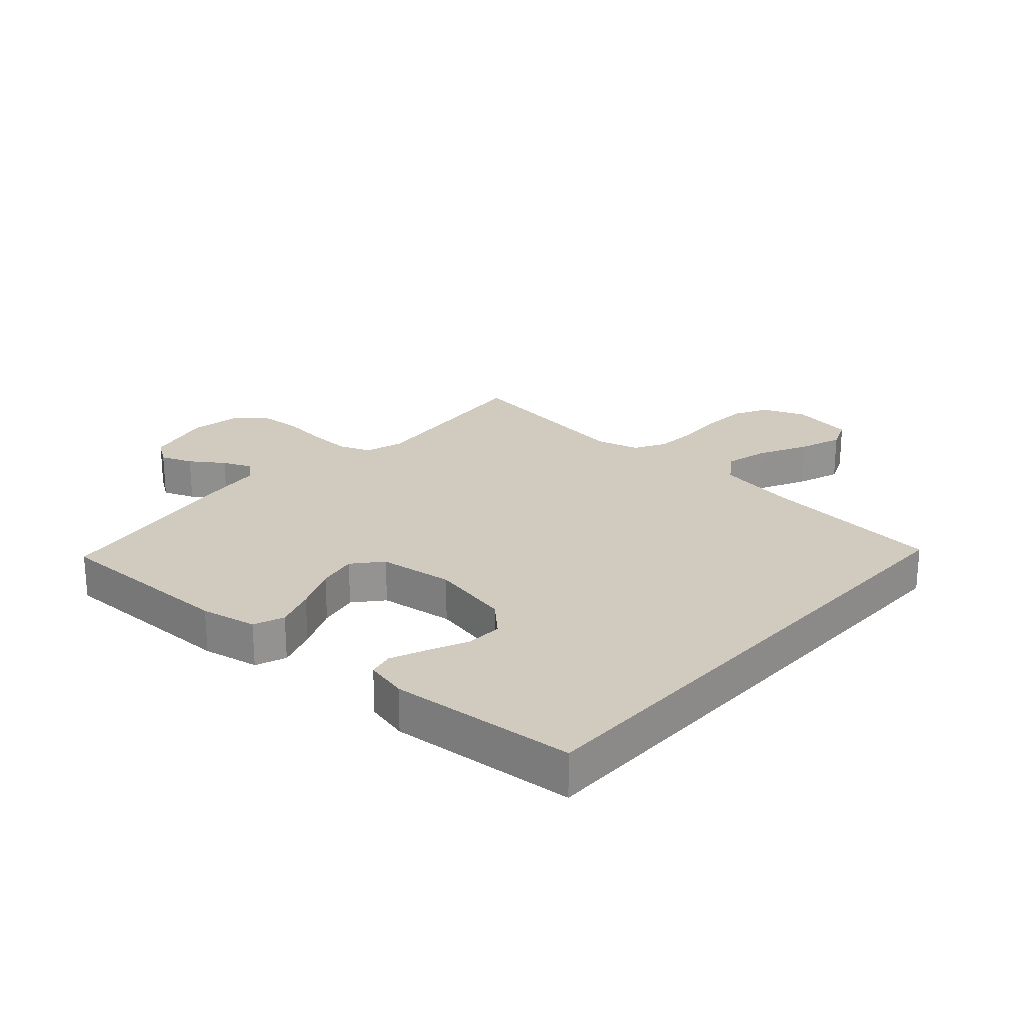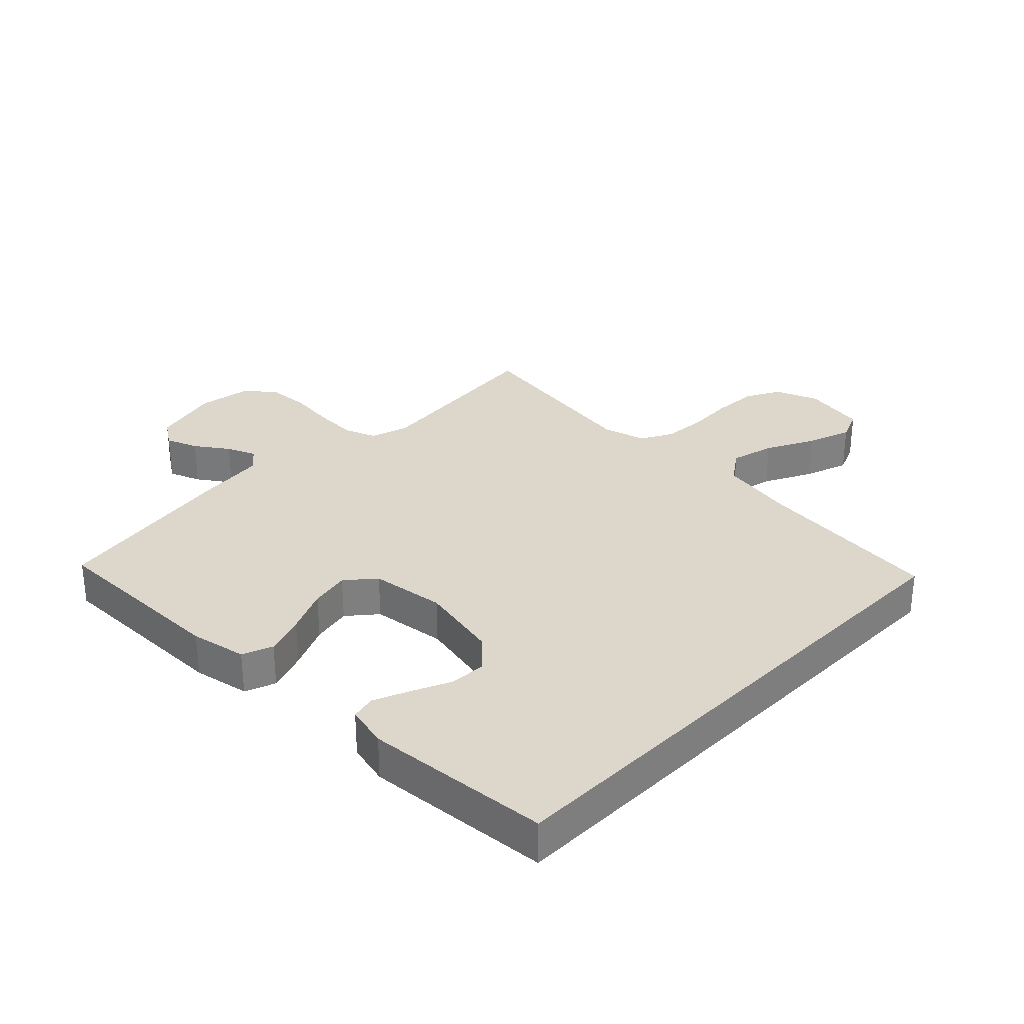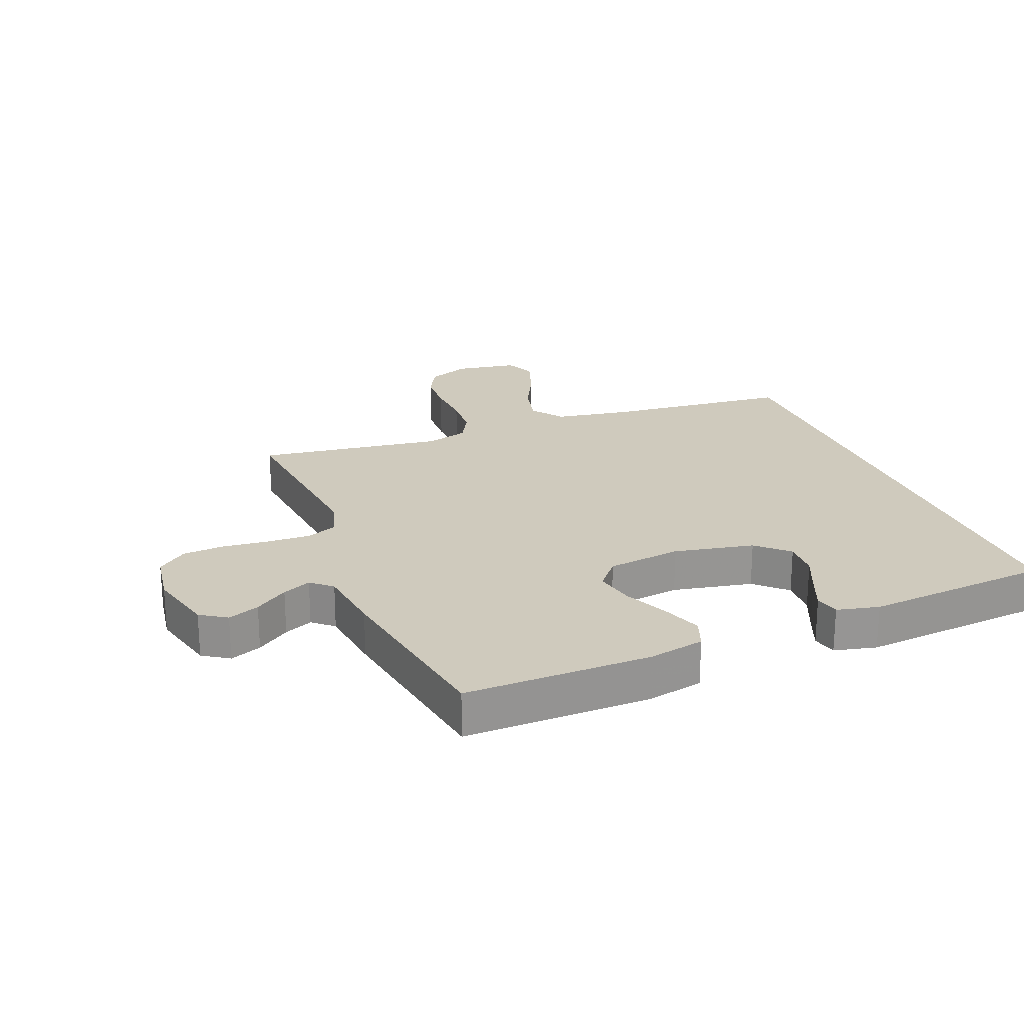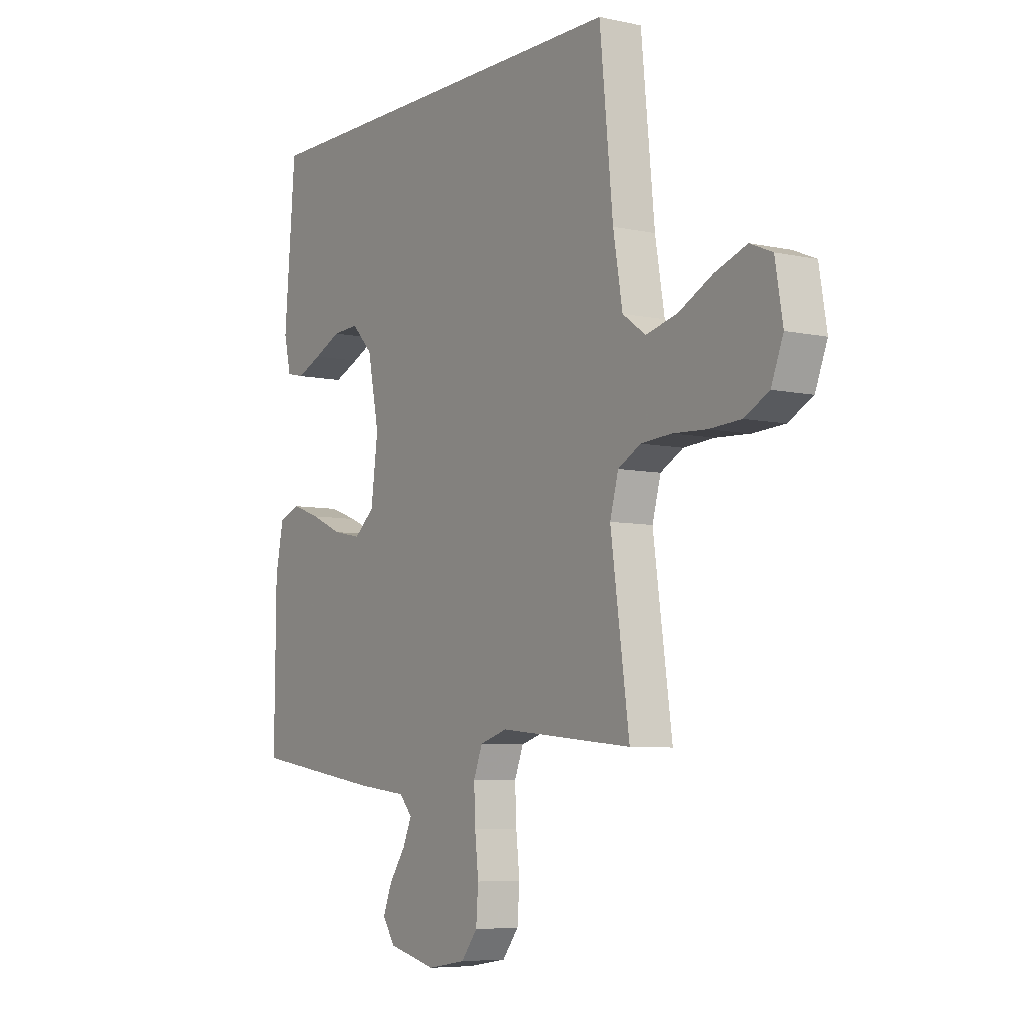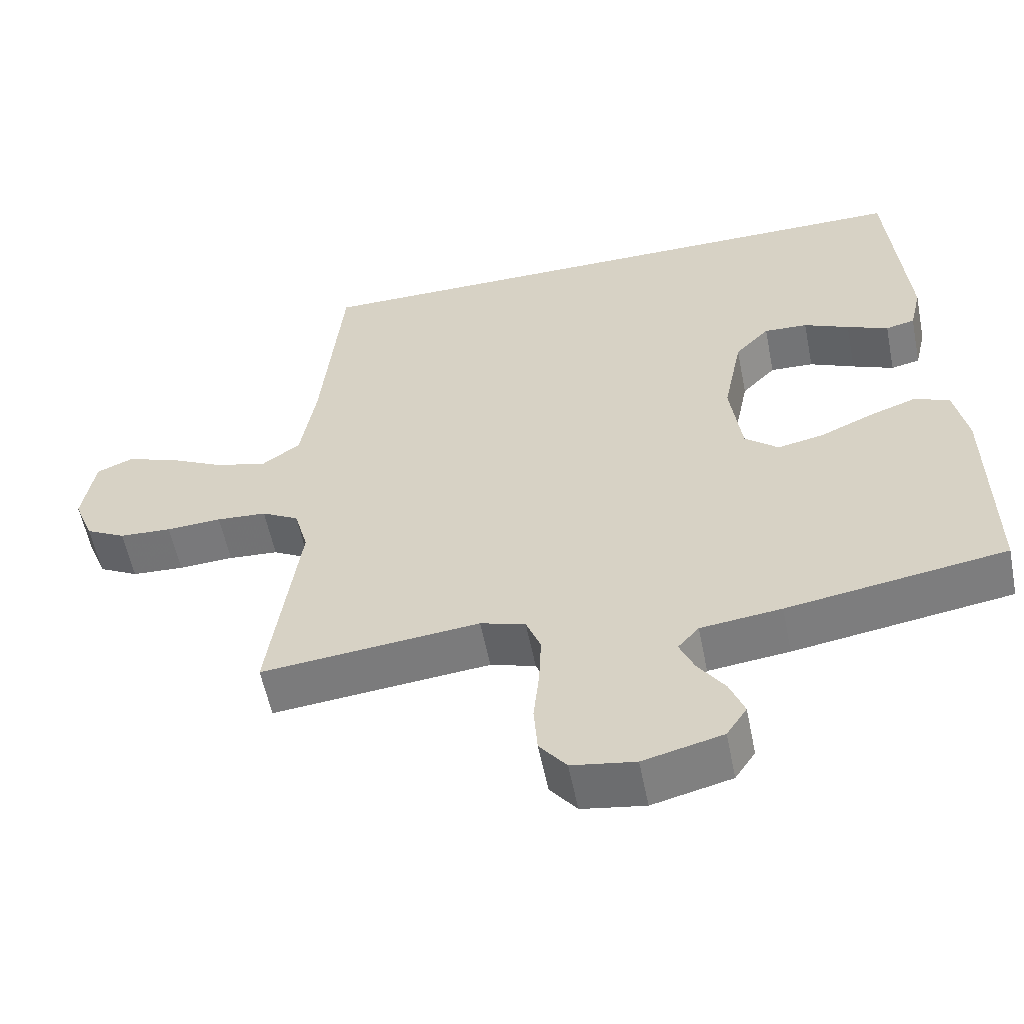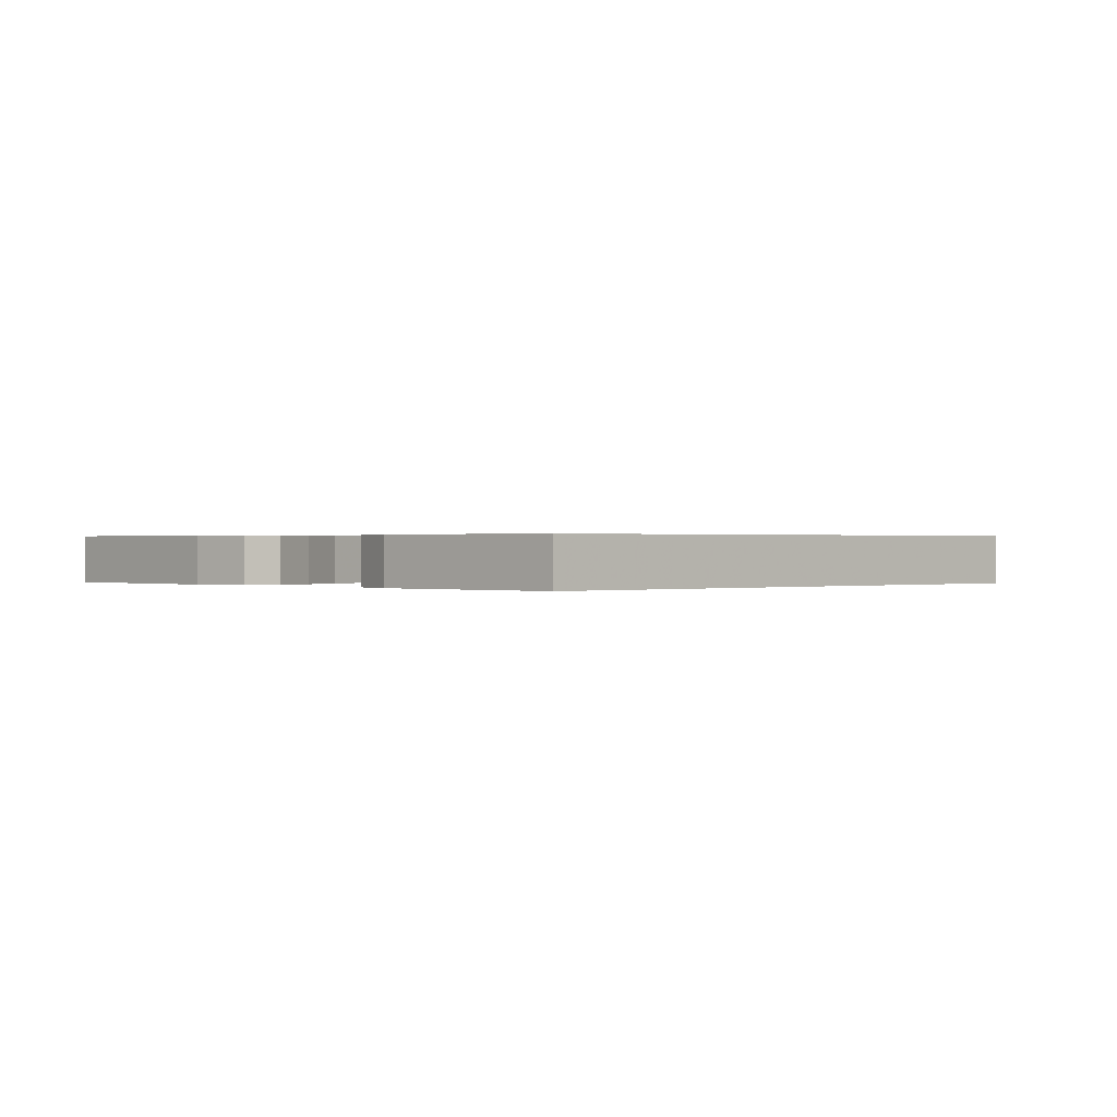
<metadata>
{"format":"obj","ext":"obj","renderer":"f3d","projection":"perspective","resolution":1024,"background":"white","views":[{"elev":23.6,"azim":-48.0,"up":"+Y"},{"elev":30.7,"azim":-45.4,"up":"+Y"},{"elev":22.9,"azim":-111.9,"up":"+Y"},{"elev":-6.6,"azim":57.0,"up":"+Z"},{"elev":-57.0,"azim":-168.7,"up":"+Z"},{"elev":0.3,"azim":-42.7,"up":"+Y"}]}
</metadata>
<code>
v -0.45 0.07 0.5
v 0.438 0.07 0.5
v 0.468 0.07 0.2
v 0.489 0.07 0.077
v 0.541 0.07 0.04
v 0.612 0.07 0.058
v 0.689 0.07 0.097
v 0.76 0.07 0.122
v 0.81 0.07 0.101
v 0.827 0.07 0
v 0.8 0.07 -0.069
v 0.745 0.07 -0.098
v 0.673 0.07 -0.102
v 0.597 0.07 -0.098
v 0.528 0.07 -0.103
v 0.477 0.07 -0.131
v 0.458 0.07 -0.2
v 0.5 0.07 -0.5
v 0.2 0.07 -0.47
v 0.138 0.07 -0.489
v 0.118 0.07 -0.54
v 0.121 0.07 -0.61
v 0.129 0.07 -0.684
v 0.124 0.07 -0.751
v 0.087 0.07 -0.798
v 0 0.07 -0.812
v -0.109 0.07 -0.785
v -0.137 0.07 -0.743
v -0.117 0.07 -0.692
v -0.08 0.07 -0.639
v -0.06 0.07 -0.593
v -0.089 0.07 -0.56
v -0.2 0.07 -0.547
v -0.5 0.07 -0.5
v -0.497 0.07 -0.2
v -0.479 0.07 -0.11
v -0.43 0.07 -0.091
v -0.365 0.07 -0.114
v -0.293 0.07 -0.146
v -0.229 0.07 -0.159
v -0.183 0.07 -0.12
v -0.167 0.07 0
v -0.193 0.07 0.129
v -0.24 0.07 0.178
v -0.3 0.07 0.175
v -0.362 0.07 0.147
v -0.419 0.07 0.123
v -0.459 0.07 0.132
v -0.475 0.07 0.2
v -0.45 0 0.5
v 0.438 0 0.5
v 0.468 0 0.2
v 0.489 0 0.077
v 0.541 0 0.04
v 0.612 0 0.058
v 0.689 0 0.097
v 0.76 0 0.122
v 0.81 0 0.101
v 0.827 0 0
v 0.8 0 -0.069
v 0.745 0 -0.098
v 0.673 0 -0.102
v 0.597 0 -0.098
v 0.528 0 -0.103
v 0.477 0 -0.131
v 0.458 0 -0.2
v 0.5 0 -0.5
v 0.2 0 -0.47
v 0.138 0 -0.489
v 0.118 0 -0.54
v 0.121 0 -0.61
v 0.129 0 -0.684
v 0.124 0 -0.751
v 0.087 0 -0.798
v 0 0 -0.812
v -0.109 0 -0.785
v -0.137 0 -0.743
v -0.117 0 -0.692
v -0.08 0 -0.639
v -0.06 0 -0.593
v -0.089 0 -0.56
v -0.2 0 -0.547
v -0.5 0 -0.5
v -0.497 0 -0.2
v -0.479 0 -0.11
v -0.43 0 -0.091
v -0.365 0 -0.114
v -0.293 0 -0.146
v -0.229 0 -0.159
v -0.183 0 -0.12
v -0.167 0 0
v -0.193 0 0.129
v -0.24 0 0.178
v -0.3 0 0.175
v -0.362 0 0.147
v -0.419 0 0.123
v -0.459 0 0.132
v -0.475 0 0.2
f 45 46 47 48
f 45 48 49 1
f 36 37 38 39
f 36 39 40
f 35 36 40
f 32 33 34 35
f 32 35 40
f 31 32 40 41
f 27 28 29 30
f 27 30 31
f 26 27 31
f 22 23 24 25
f 21 22 25 26
f 20 21 26 31
f 17 18 19
f 16 17 19 20
f 11 12 13 14
f 11 14 15
f 10 11 15
f 9 10 15
f 6 7 8 9
f 5 6 9 15
f 4 5 15 16
f 1 2 3
f 44 45 1
f 43 44 1 3
f 42 43 3 4
f 20 31 41 42
f 4 16 20 42
f 97 96 95 94
f 50 98 97 94
f 88 87 86 85
f 89 88 85
f 89 85 84
f 84 83 82 81
f 89 84 81
f 90 89 81 80
f 79 78 77 76
f 80 79 76
f 80 76 75
f 74 73 72 71
f 75 74 71 70
f 80 75 70 69
f 68 67 66
f 69 68 66 65
f 63 62 61 60
f 64 63 60
f 64 60 59
f 64 59 58
f 58 57 56 55
f 64 58 55 54
f 65 64 54 53
f 52 51 50
f 50 94 93
f 52 50 93 92
f 53 52 92 91
f 91 90 80 69
f 91 69 65 53
f 1 50 51 2
f 2 51 52 3
f 3 52 53 4
f 4 53 54 5
f 5 54 55 6
f 6 55 56 7
f 7 56 57 8
f 8 57 58 9
f 9 58 59 10
f 10 59 60 11
f 11 60 61 12
f 12 61 62 13
f 13 62 63 14
f 14 63 64 15
f 15 64 65 16
f 16 65 66 17
f 17 66 67 18
f 18 67 68 19
f 19 68 69 20
f 20 69 70 21
f 21 70 71 22
f 22 71 72 23
f 23 72 73 24
f 24 73 74 25
f 25 74 75 26
f 26 75 76 27
f 27 76 77 28
f 28 77 78 29
f 29 78 79 30
f 30 79 80 31
f 31 80 81 32
f 32 81 82 33
f 33 82 83 34
f 34 83 84 35
f 35 84 85 36
f 36 85 86 37
f 37 86 87 38
f 38 87 88 39
f 39 88 89 40
f 40 89 90 41
f 41 90 91 42
f 42 91 92 43
f 43 92 93 44
f 44 93 94 45
f 45 94 95 46
f 46 95 96 47
f 47 96 97 48
f 48 97 98 49
f 49 98 50 1

</code>
